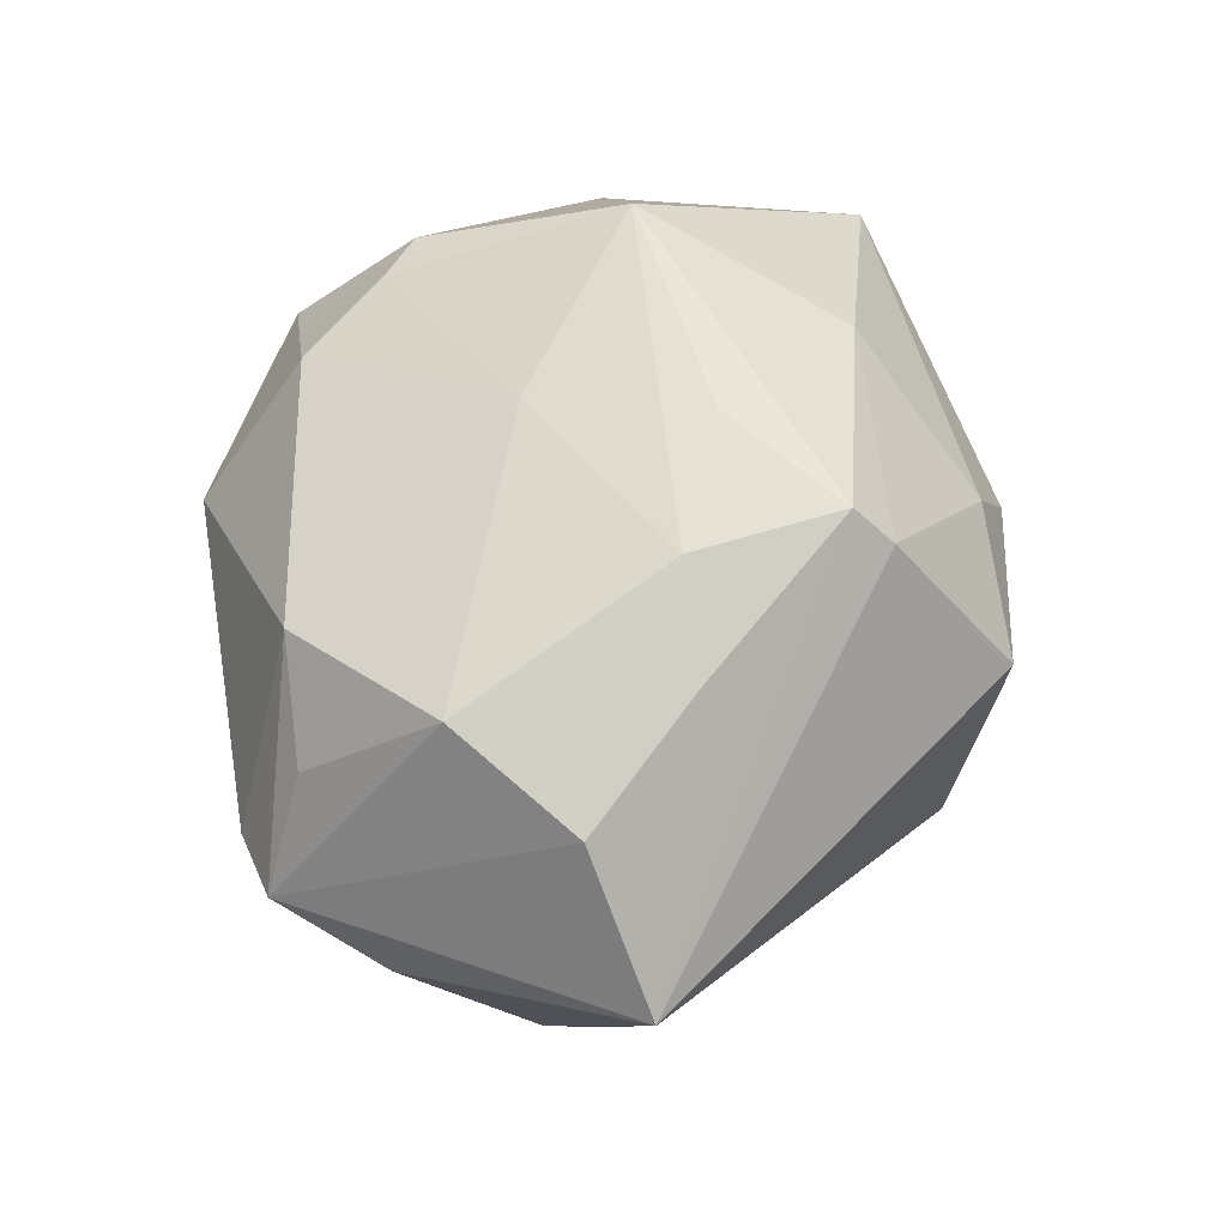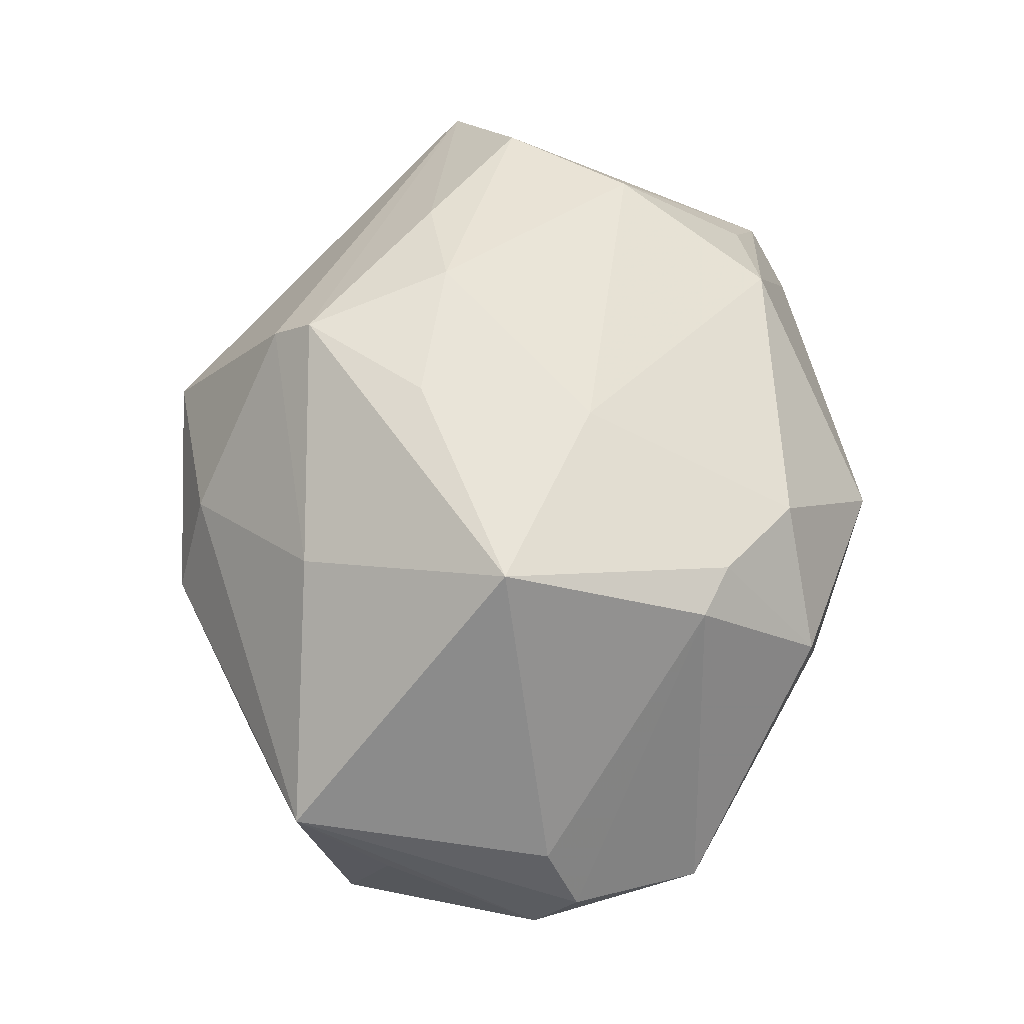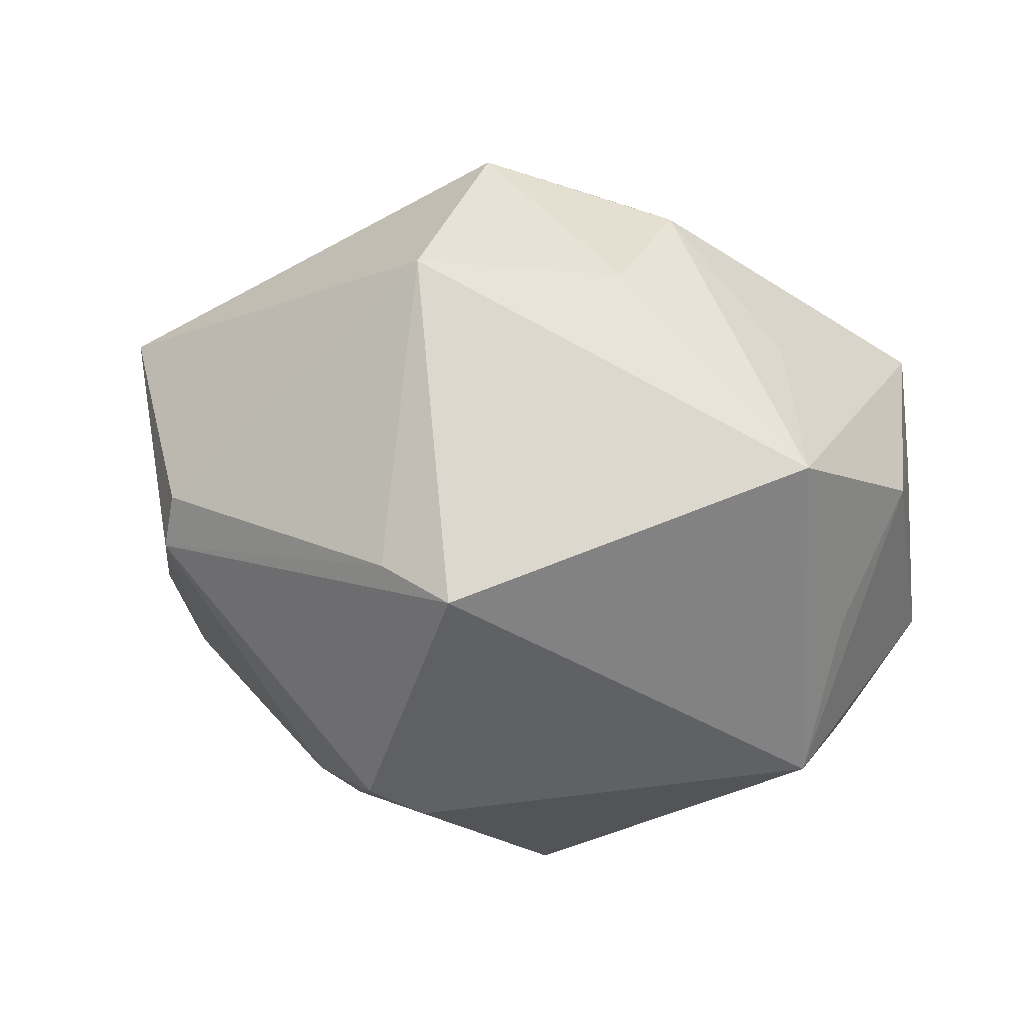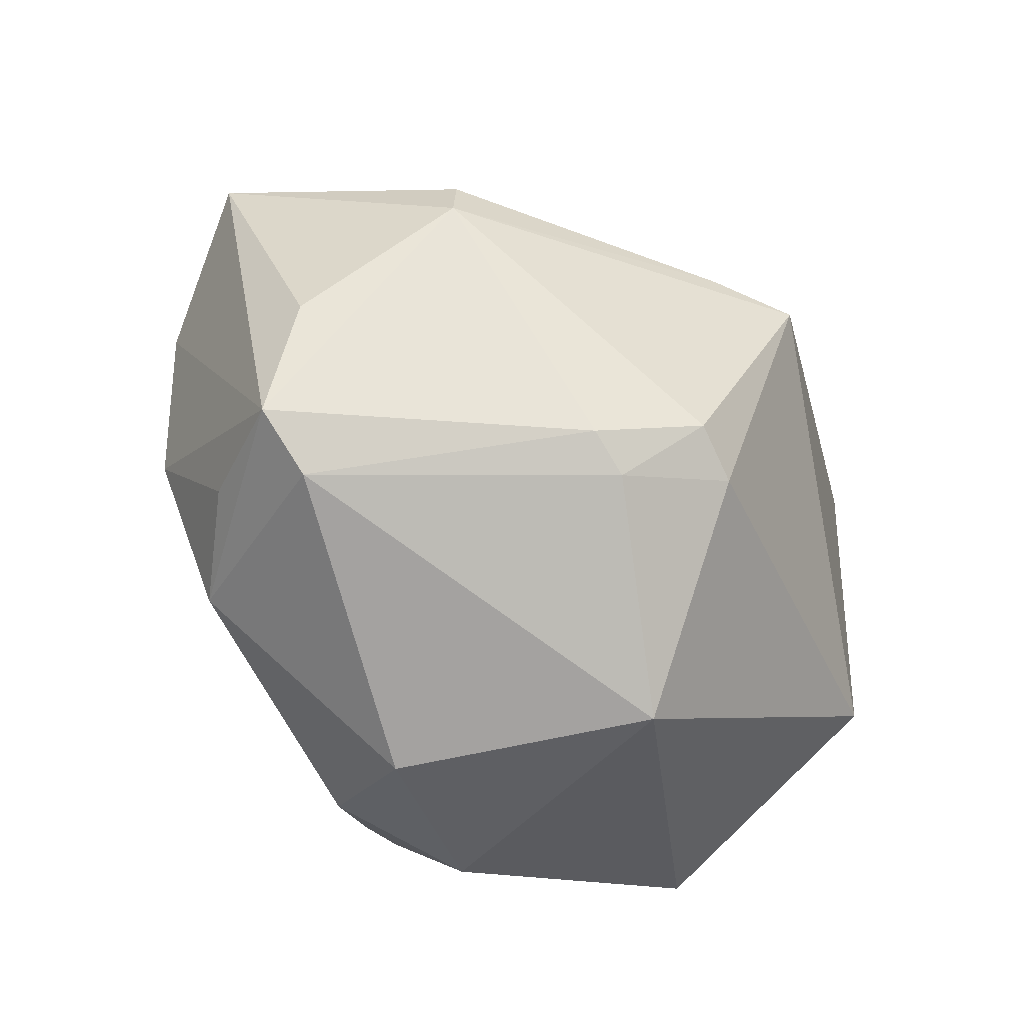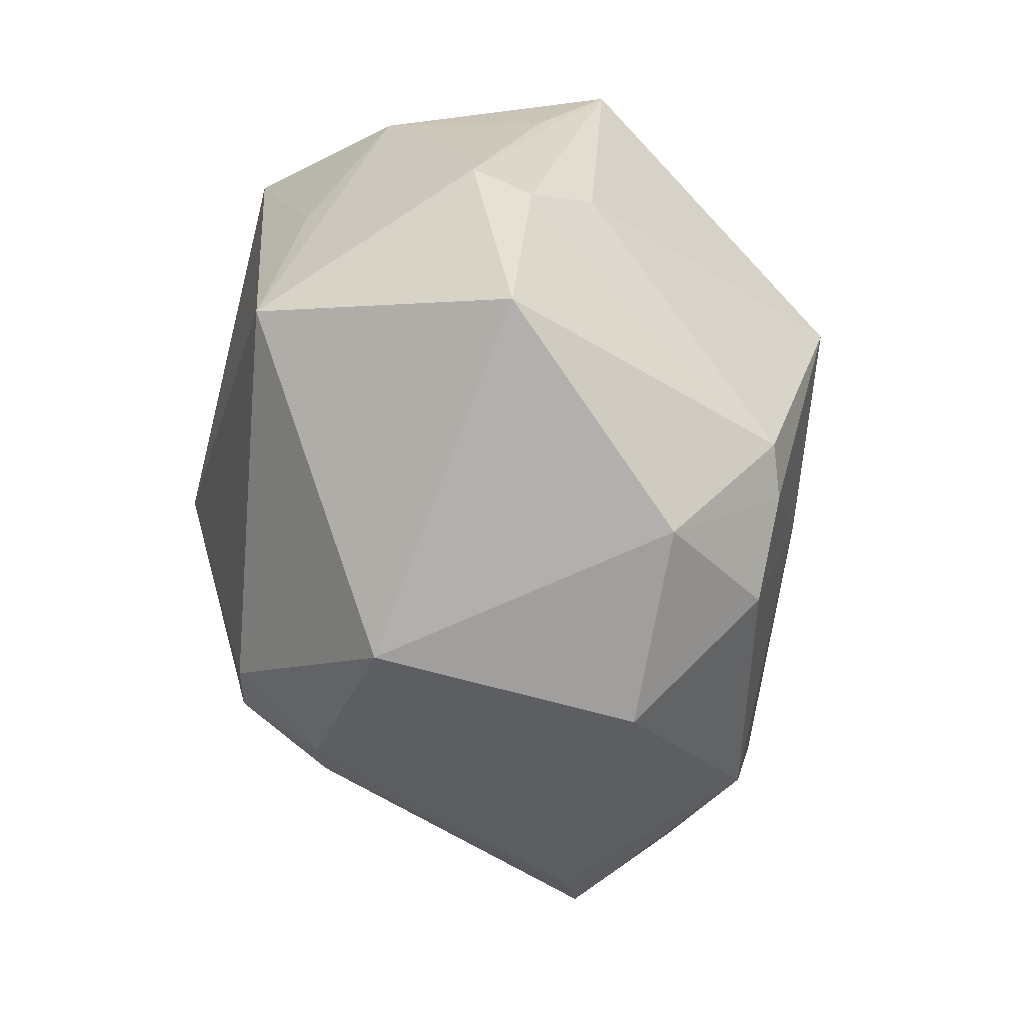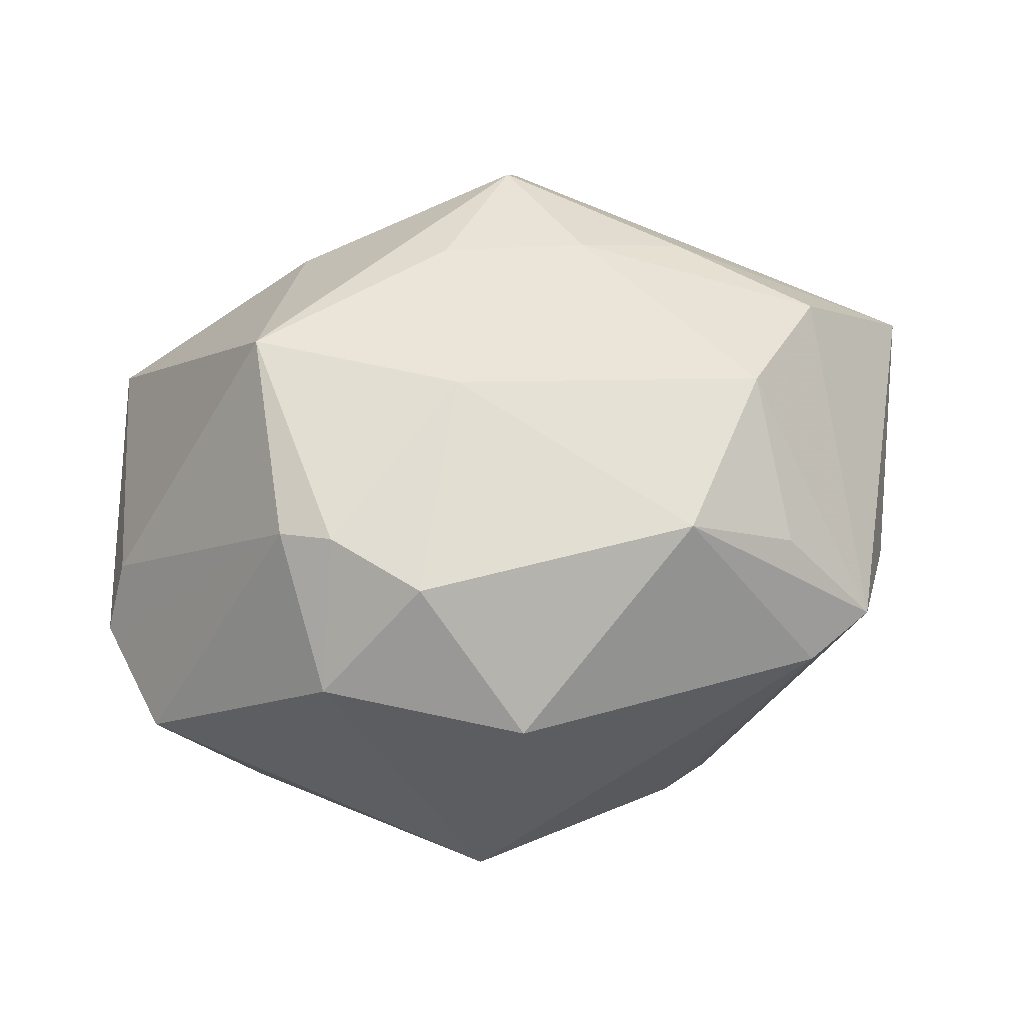
<metadata>
{"format":"obj","ext":"obj","renderer":"f3d","projection":"perspective","resolution":1024,"background":"white","views":[{"elev":49.3,"azim":103.2,"up":"+Z"},{"elev":75.4,"azim":-80.3,"up":"+Z"},{"elev":26.4,"azim":-164.6,"up":"+Y"},{"elev":-52.5,"azim":130.3,"up":"+Y"},{"elev":-60.1,"azim":-78.7,"up":"+Y"},{"elev":-38.5,"azim":17.2,"up":"+Y"}]}
</metadata>
<code>
v -0.005404 0.02971 0.0122
v 0.005445 -0.00568 0.02646
v 0.009802 0.021 0.02523
v -0.01106 -0.01867 0.02573
v -0.006338 -0.02007 0.02537
v 0.01573 -0.01864 -0.02196
v -0.03391 0.01458 0.01527
v 0.006387 -0.03277 0.009313
v 0.01705 0.009581 0.02498
v -0.004377 -0.03211 -0.01184
v -0.01203 -0.0009498 0.03205
v 0.03191 0.002028 -0.01899
v -0.0244 0.02231 -0.003082
v -0.01002 0.02985 -0.007529
v 0.03608 0.006675 0.0136
v 0.008395 0.03069 -0.01098
v -0.038 -0.00812 0.003661
v 0.000902 -0.02496 0.02201
v -0.01191 0.03116 0.004871
v 0.03107 0.007094 -0.01852
v -0.02985 0.01853 -0.01996
v -0.01164 0.01748 0.02312
v -0.03613 -0.01176 0.008575
v -0.03295 -0.008425 0.01345
v 0.04234 0.01355 0.001141
v 0.006092 0.009083 -0.03021
v 0.03118 -0.005083 0.01826
v -0.01014 -0.02926 0.01587
v -0.03304 0.0002508 -0.01338
v 0.009538 0.02443 0.02176
v 0.003552 -0.01838 -0.02748
v -0.03074 -0.01373 -0.01751
v -0.001163 0.00823 -0.03377
v -0.03136 -0.02225 0.005859
v 0.004661 0.009586 0.02805
v 0.006771 0.03455 0.007064
v 0.01182 -0.02099 -0.02173
v 0.03149 -0.01683 0.009078
v 0.00845 -0.01605 -0.02854
v 0.03765 -0.008548 -0.006092
v 0.02485 0.0126 0.01922
v 0.03632 -0.01867 -0.001241
v 0.03082 -0.02265 -0.001356
v -0.03682 0.01027 -0.005118
v 0.02428 -0.01948 0.01704
v -0.03584 0.006057 0.009496
f 31 10 32
f 32 33 31
f 21 33 32
f 28 10 8
f 37 10 31
f 21 32 29
f 16 36 25
f 16 33 21
f 18 28 8
f 8 45 18
f 10 37 43
f 8 10 43
f 43 45 8
f 42 45 43
f 10 28 34
f 34 32 10
f 17 32 34
f 34 23 17
f 25 36 30
f 30 3 25
f 15 42 25
f 42 15 27
f 14 16 21
f 36 16 14
f 21 29 44
f 17 46 44
f 44 32 17
f 44 29 32
f 11 24 4
f 4 34 28
f 24 23 4
f 23 34 4
f 11 4 5
f 28 18 5
f 5 4 28
f 31 33 39
f 39 37 31
f 20 16 25
f 7 44 46
f 7 24 11
f 7 13 21
f 21 44 7
f 7 23 24
f 7 46 17
f 17 23 7
f 35 3 11
f 9 27 15
f 3 35 9
f 9 35 11
f 38 45 42
f 42 27 38
f 38 27 45
f 33 16 26
f 16 20 26
f 25 42 40
f 1 30 36
f 3 9 41
f 41 9 15
f 25 3 41
f 41 15 25
f 2 9 11
f 27 9 2
f 11 5 2
f 45 27 2
f 2 18 45
f 2 5 18
f 12 20 25
f 25 40 12
f 12 39 33
f 12 40 42
f 33 26 12
f 12 26 20
f 36 14 19
f 19 1 36
f 21 13 19
f 19 14 21
f 13 7 19
f 7 1 19
f 3 30 22
f 30 1 22
f 11 3 22
f 22 1 7
f 22 7 11
f 6 12 42
f 39 12 6
f 37 39 6
f 42 43 6
f 6 43 37

</code>
